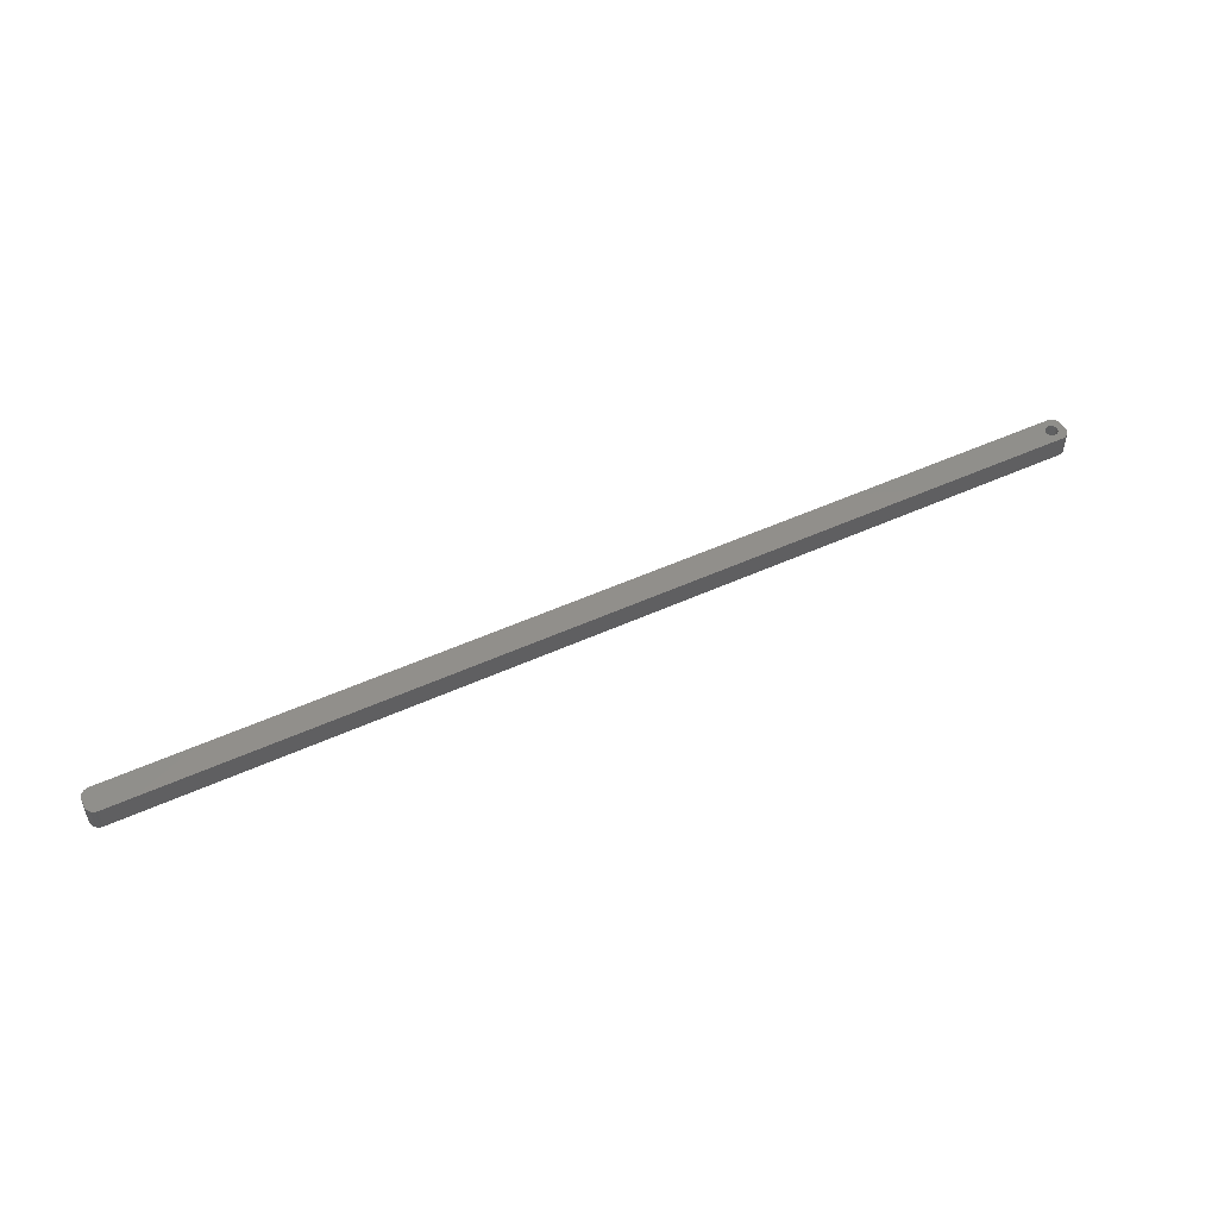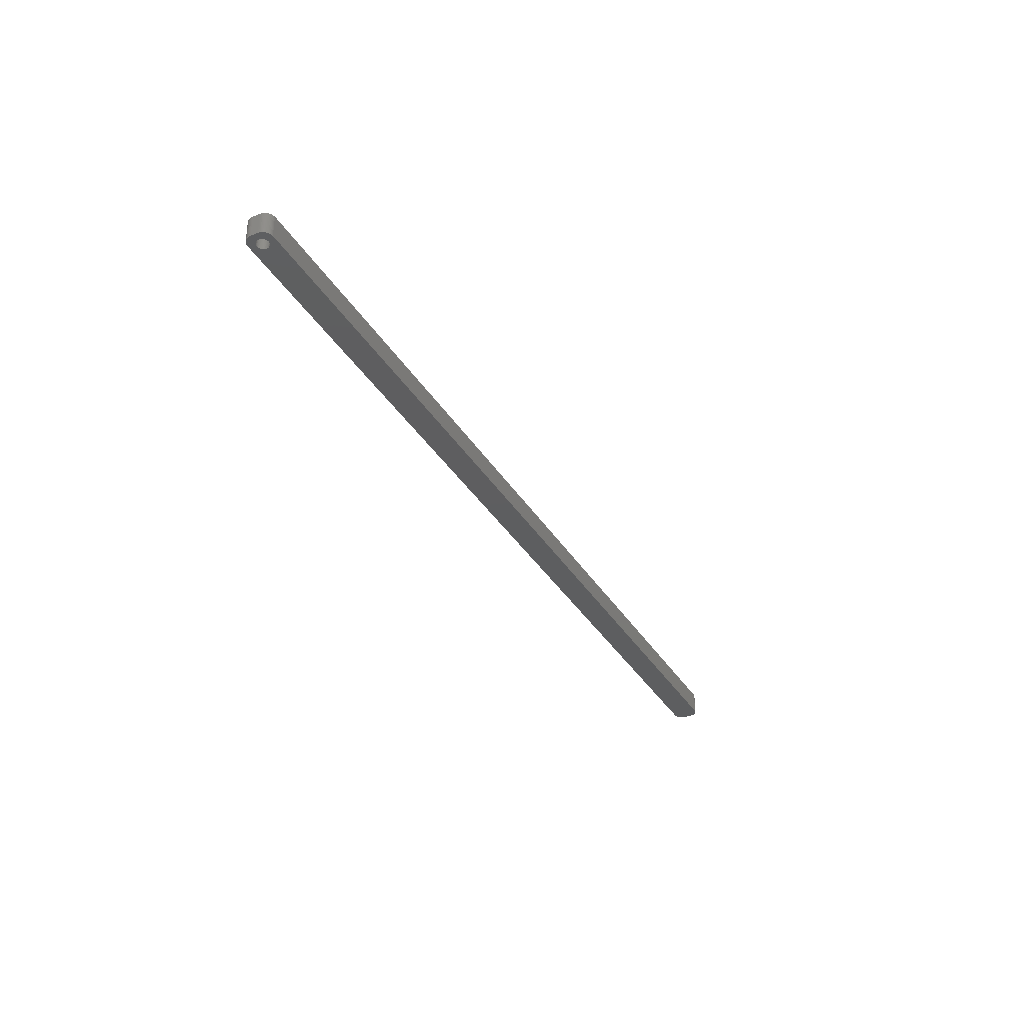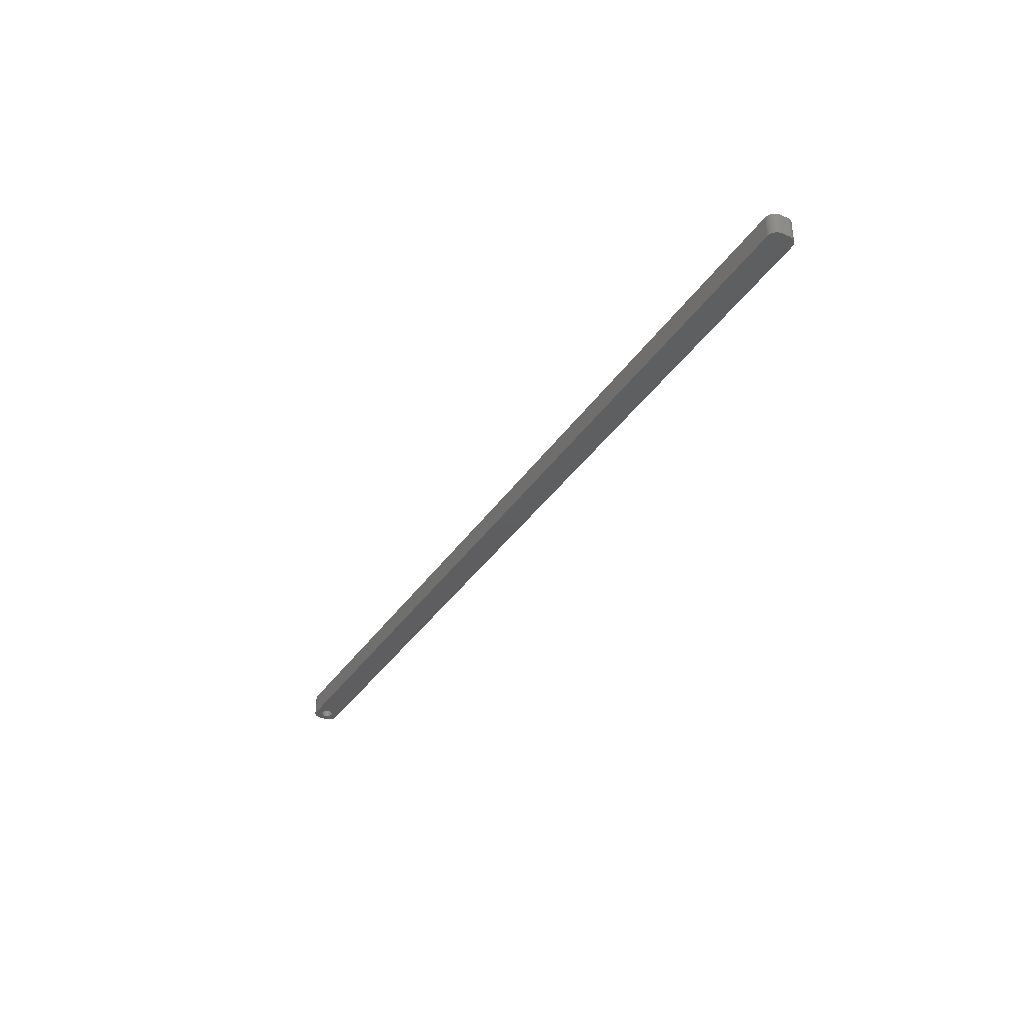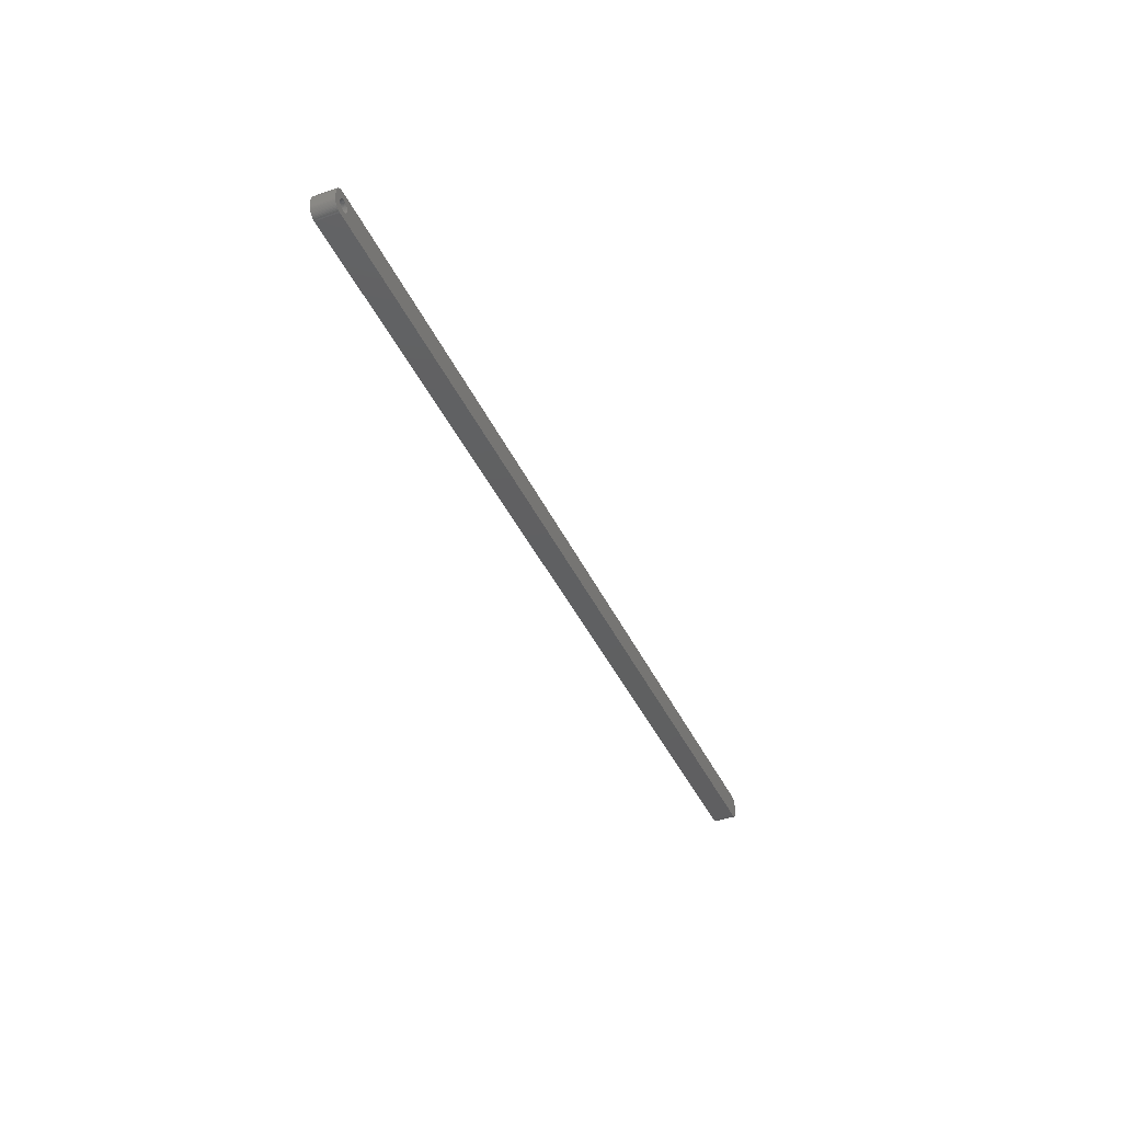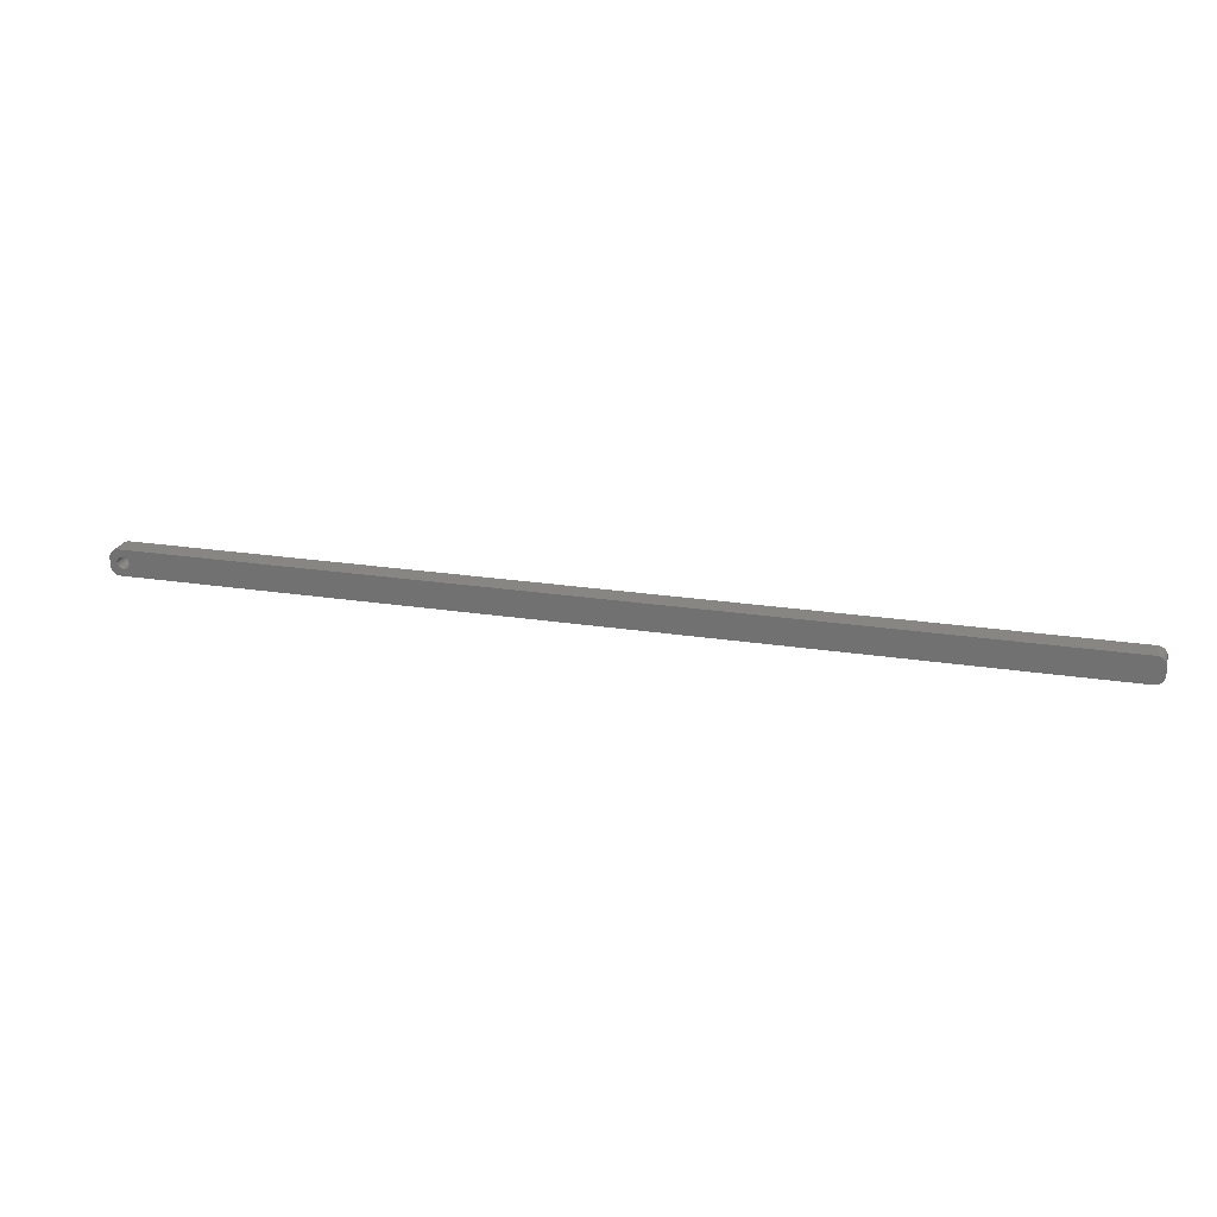
<metadata>
{"format":"stl","ext":"stl","renderer":"f3d","projection":"perspective","resolution":1024,"background":"white","views":[{"elev":50.7,"azim":153.5,"up":"+Z"},{"elev":-35.1,"azim":-62.8,"up":"+Z"},{"elev":-36.1,"azim":60.7,"up":"+Z"},{"elev":-40.1,"azim":-67.1,"up":"+Y"},{"elev":22.4,"azim":15.2,"up":"+Y"}]}
</metadata>
<code>
# stl→obj: 204 verts, 408 faces
v -244.5 1.196 0
v -244.7 1.566 12
v -244.7 1.566 0
v -244.5 1.196 12
v -244.9 1.91 12
v -244.9 1.91 0
v -246.5 3.091 0
v -246.1 2.941 12
v -246.5 3.091 12
v -246.1 2.941 0
v -248.9 2.941 0
v -248.5 3.091 12
v -248.9 2.941 12
v -248.5 3.091 0
v -250.5 1.196 12
v -250.3 1.566 0
v -250.3 1.566 12
v -250.5 1.196 0
v -244.4 -0.8082 0
v -244.3 -0.4073 12
v -244.3 -0.4073 0
v -244.4 -0.8082 12
v -245.8 2.744 0
v -245.4 2.504 12
v -245.8 2.744 12
v -245.4 2.504 0
v -250.7 0.4073 12
v -250.6 0.8082 0
v -250.6 0.8082 12
v -250.7 0.4073 0
v -250.1 1.91 12
v -249.9 2.225 0
v -249.9 2.225 12
v -250.1 1.91 0
v -249.2 2.744 0
v -249.2 2.744 12
v -248.1 3.192 0
v -247.7 3.244 12
v -248.1 3.192 12
v -247.7 3.244 0
v -244.2 0 0
v -244.3 0.4073 12
v -244.3 0.4073 0
v -244.2 0 12
v -244.5 -1.196 0
v -244.5 -1.196 12
v -245.4 -2.504 0
v -245.8 -2.744 12
v -245.4 -2.504 12
v -245.8 -2.744 0
v -244.4 0.8082 0
v -244.4 0.8082 12
v -245.1 2.225 12
v -245.1 2.225 0
v -247.3 3.244 12
v -247.3 3.244 0
v -246.9 3.192 0
v -246.9 3.192 12
v -250.8 0 12
v -250.8 0 0
v 249.8 6.99 12
v 254.5 2 12
v 254.5 2.627 12
v 254.5 -2 12
v 254.3 3.243 12
v 249.8 -6.99 12
v 254.1 3.841 12
v 254.5 -2.627 12
v 253.9 4.409 12
v 254.3 -3.243 12
v 253.5 4.939 12
v 254.1 -3.841 12
v 253.1 5.423 12
v 253.9 -4.409 12
v 252.7 5.853 12
v 253.5 -4.939 12
v 252.2 6.222 12
v 253.1 -5.423 12
v 251.6 6.524 12
v 252.7 -5.853 12
v 251 6.755 12
v 252.2 -6.222 12
v 250.4 6.911 12
v 251.6 -6.524 12
v 251 -6.755 12
v 250.4 -6.911 12
v -249.8 6.99 12
v -250.4 6.911 12
v -251 6.755 12
v -251.6 6.524 12
v -249.6 2.504 12
v -252.2 6.222 12
v -252.7 5.853 12
v -253.1 5.423 12
v -253.5 4.939 12
v -244.7 -1.566 12
v -244.9 -1.91 12
v -245.1 -2.225 12
v -249.8 -6.99 12
v -246.1 -2.941 12
v -246.5 -3.091 12
v -246.9 -3.192 12
v -247.3 -3.244 12
v -247.7 -3.244 12
v -248.1 -3.192 12
v -248.5 -3.091 12
v -248.9 -2.941 12
v -250.4 -6.911 12
v -249.2 -2.744 12
v -251.6 -6.524 12
v -249.6 -2.504 12
v -252.7 -5.853 12
v -249.9 -2.225 12
v -253.5 -4.939 12
v -250.1 -1.91 12
v -254.1 -3.841 12
v -250.3 -1.566 12
v -254.5 -2.627 12
v -250.5 -1.196 12
v -254.5 -2 12
v -250.6 -0.8082 12
v -250.7 -0.4073 12
v -251 -6.755 12
v -253.9 4.409 12
v -254.1 3.841 12
v -254.5 2 12
v -254.3 3.243 12
v -254.5 2.627 12
v -252.2 -6.222 12
v -253.1 -5.423 12
v -253.9 -4.409 12
v -254.3 -3.243 12
v -249.6 2.504 0
v -244.9 -1.91 0
v -244.7 -1.566 0
v -247.3 -3.244 0
v -247.7 -3.244 0
v -250.6 -0.8082 0
v -250.5 -1.196 0
v -250.3 -1.566 0
v -246.9 -3.192 0
v -248.5 -3.091 0
v -248.9 -2.941 0
v 249.8 -6.99 0
v 254.5 -2 0
v 254.5 -2.627 0
v 254.5 2 0
v 254.3 -3.243 0
v 249.8 6.99 0
v 254.1 -3.841 0
v 254.5 2.627 0
v 253.9 -4.409 0
v 254.3 3.243 0
v 253.5 -4.939 0
v 254.1 3.841 0
v 253.1 -5.423 0
v 253.9 4.409 0
v 252.7 -5.853 0
v 253.5 4.939 0
v 252.2 -6.222 0
v 253.1 5.423 0
v 251.6 -6.524 0
v 252.7 5.853 0
v 251 -6.755 0
v 252.2 6.222 0
v 250.4 -6.911 0
v 251.6 6.524 0
v 251 6.755 0
v 250.4 6.911 0
v -245.1 -2.225 0
v -249.8 -6.99 0
v -246.1 -2.941 0
v -246.5 -3.091 0
v -248.1 -3.192 0
v -250.4 -6.911 0
v -249.2 -2.744 0
v -251 -6.755 0
v -251.6 -6.524 0
v -249.6 -2.504 0
v -252.2 -6.222 0
v -252.7 -5.853 0
v -249.9 -2.225 0
v -253.1 -5.423 0
v -253.5 -4.939 0
v -250.1 -1.91 0
v -249.8 6.99 0
v -250.4 6.911 0
v -251.6 6.524 0
v -252.7 5.853 0
v -253.5 4.939 0
v -254.1 3.841 0
v -254.5 2.627 0
v -254.5 2 0
v -251 6.755 0
v -253.9 -4.409 0
v -254.1 -3.841 0
v -254.5 -2 0
v -254.3 -3.243 0
v -254.5 -2.627 0
v -252.2 6.222 0
v -253.1 5.423 0
v -250.7 -0.4073 0
v -253.9 4.409 0
v -254.3 3.243 0
f 1 2 3
f 2 1 4
f 3 5 6
f 5 3 2
f 7 8 9
f 8 7 10
f 11 12 13
f 12 11 14
f 15 16 17
f 16 15 18
f 19 20 21
f 20 19 22
f 23 24 25
f 24 23 26
f 27 28 29
f 28 27 30
f 31 32 33
f 32 31 34
f 35 13 36
f 13 35 11
f 37 38 39
f 38 37 40
f 41 42 43
f 42 41 44
f 45 22 19
f 22 45 46
f 47 48 49
f 48 47 50
f 51 4 1
f 4 51 52
f 26 53 24
f 53 26 54
f 40 55 38
f 55 40 56
f 57 9 58
f 9 57 7
f 10 25 8
f 25 10 23
f 59 30 27
f 30 59 60
f 61 62 63
f 62 61 64
f 61 63 65
f 66 64 61
f 61 65 67
f 64 66 68
f 61 67 69
f 68 66 70
f 61 69 71
f 70 66 72
f 61 71 73
f 72 66 74
f 61 73 75
f 74 66 76
f 61 75 77
f 76 66 78
f 61 77 79
f 78 66 80
f 61 79 81
f 80 66 82
f 61 81 83
f 82 66 84
f 84 66 85
f 85 66 86
f 61 44 66
f 61 42 44
f 61 52 42
f 61 4 52
f 61 2 4
f 61 5 2
f 61 53 5
f 87 53 61
f 53 87 24
f 24 87 25
f 25 87 8
f 8 87 9
f 9 87 58
f 58 87 55
f 55 87 38
f 87 39 38
f 87 12 39
f 87 13 12
f 88 13 87
f 13 88 36
f 89 36 88
f 90 36 89
f 36 90 91
f 92 91 90
f 93 91 92
f 91 93 33
f 94 33 93
f 95 33 94
f 33 95 31
f 20 66 44
f 22 66 20
f 46 66 22
f 96 66 46
f 97 66 96
f 98 66 97
f 99 98 49
f 99 49 48
f 99 48 100
f 99 100 101
f 99 101 102
f 99 102 103
f 99 103 104
f 98 99 66
f 105 99 104
f 106 99 105
f 107 99 106
f 108 107 109
f 110 109 111
f 112 111 113
f 114 113 115
f 116 115 117
f 107 108 99
f 118 117 119
f 120 119 121
f 120 121 122
f 120 122 59
f 109 123 108
f 124 31 95
f 125 31 124
f 120 59 126
f 31 125 17
f 119 120 118
f 127 17 125
f 109 110 123
f 128 17 127
f 111 129 110
f 17 128 15
f 111 112 129
f 126 15 128
f 113 130 112
f 15 126 29
f 113 114 130
f 29 126 27
f 115 131 114
f 27 126 59
f 115 116 131
f 117 132 116
f 117 118 132
f 29 18 15
f 18 29 28
f 17 34 31
f 34 17 16
f 14 39 12
f 39 14 37
f 133 36 91
f 36 133 35
f 32 91 33
f 91 32 133
f 134 96 135
f 96 134 97
f 136 104 103
f 104 136 137
f 119 138 121
f 138 119 139
f 117 139 119
f 139 117 140
f 141 103 102
f 103 141 136
f 43 52 51
f 52 43 42
f 6 53 54
f 53 6 5
f 56 58 55
f 58 56 57
f 21 44 41
f 44 21 20
f 142 107 106
f 107 142 143
f 144 145 146
f 145 144 147
f 144 146 148
f 149 147 144
f 144 148 150
f 147 149 151
f 144 150 152
f 151 149 153
f 144 152 154
f 153 149 155
f 144 154 156
f 155 149 157
f 144 156 158
f 157 149 159
f 144 158 160
f 159 149 161
f 144 160 162
f 161 149 163
f 144 162 164
f 163 149 165
f 144 164 166
f 165 149 167
f 167 149 168
f 168 149 169
f 144 41 149
f 144 21 41
f 144 19 21
f 144 45 19
f 144 135 45
f 144 134 135
f 144 170 134
f 171 170 144
f 170 171 47
f 47 171 50
f 50 171 172
f 172 171 173
f 173 171 141
f 141 171 136
f 136 171 137
f 171 174 137
f 171 142 174
f 171 143 142
f 175 143 171
f 143 175 176
f 177 176 175
f 178 176 177
f 176 178 179
f 180 179 178
f 181 179 180
f 179 181 182
f 183 182 181
f 184 182 183
f 182 184 185
f 43 149 41
f 51 149 43
f 1 149 51
f 3 149 1
f 6 149 3
f 54 149 6
f 186 54 26
f 186 26 23
f 186 23 10
f 186 10 7
f 186 7 57
f 186 57 56
f 186 56 40
f 54 186 149
f 37 186 40
f 14 186 37
f 11 186 14
f 187 11 35
f 188 35 133
f 189 133 32
f 190 32 34
f 191 34 16
f 11 187 186
f 192 16 18
f 193 18 28
f 193 28 30
f 193 30 60
f 35 194 187
f 195 185 184
f 196 185 195
f 193 60 197
f 185 196 140
f 18 193 192
f 198 140 196
f 35 188 194
f 199 140 198
f 133 200 188
f 140 199 139
f 133 189 200
f 197 139 199
f 32 201 189
f 139 197 138
f 32 190 201
f 138 197 202
f 34 203 190
f 202 197 60
f 34 191 203
f 16 204 191
f 16 192 204
f 173 102 101
f 102 173 141
f 50 100 48
f 100 50 172
f 170 49 98
f 49 170 47
f 135 46 45
f 46 135 96
f 176 111 109
f 111 176 179
f 174 106 105
f 106 174 142
f 137 105 104
f 105 137 174
f 113 185 115
f 185 113 182
f 179 113 111
f 113 179 182
f 121 202 122
f 202 121 138
f 122 60 59
f 60 122 202
f 170 97 134
f 97 170 98
f 143 109 107
f 109 143 176
f 115 140 117
f 140 115 185
f 172 101 100
f 101 172 173
f 197 126 193
f 126 197 120
f 149 87 61
f 87 149 186
f 171 66 99
f 66 171 144
f 183 112 130
f 112 183 181
f 68 145 64
f 145 68 146
f 144 86 66
f 86 144 166
f 67 157 69
f 157 67 155
f 167 81 79
f 81 167 168
f 200 93 92
f 93 200 189
f 186 88 87
f 88 186 187
f 204 125 191
f 125 204 127
f 196 132 198
f 132 196 116
f 178 123 110
f 123 178 177
f 180 110 129
f 110 180 178
f 78 154 76
f 154 78 156
f 162 82 84
f 82 162 160
f 65 155 67
f 155 65 153
f 69 159 71
f 159 69 157
f 161 75 73
f 75 161 163
f 169 61 83
f 61 169 149
f 199 120 197
f 120 199 118
f 198 118 199
f 118 198 132
f 183 114 184
f 114 183 130
f 195 116 196
f 116 195 131
f 181 129 112
f 129 181 180
f 177 108 123
f 108 177 175
f 64 147 62
f 147 64 145
f 70 146 68
f 146 70 148
f 74 150 72
f 150 74 152
f 76 152 74
f 152 76 154
f 160 80 82
f 80 160 158
f 164 84 85
f 84 164 162
f 71 161 73
f 161 71 159
f 163 77 75
f 77 163 165
f 168 83 81
f 83 168 169
f 165 79 77
f 79 165 167
f 187 89 88
f 89 187 194
f 194 90 89
f 90 194 188
f 192 127 204
f 127 192 128
f 184 131 195
f 131 184 114
f 175 99 108
f 99 175 171
f 63 153 65
f 153 63 151
f 72 148 70
f 148 72 150
f 158 78 80
f 78 158 156
f 166 85 86
f 85 166 164
f 189 94 93
f 94 189 201
f 190 94 201
f 94 190 95
f 193 128 192
f 128 193 126
f 62 151 63
f 151 62 147
f 188 92 90
f 92 188 200
f 191 124 203
f 124 191 125
f 203 95 190
f 95 203 124

</code>
